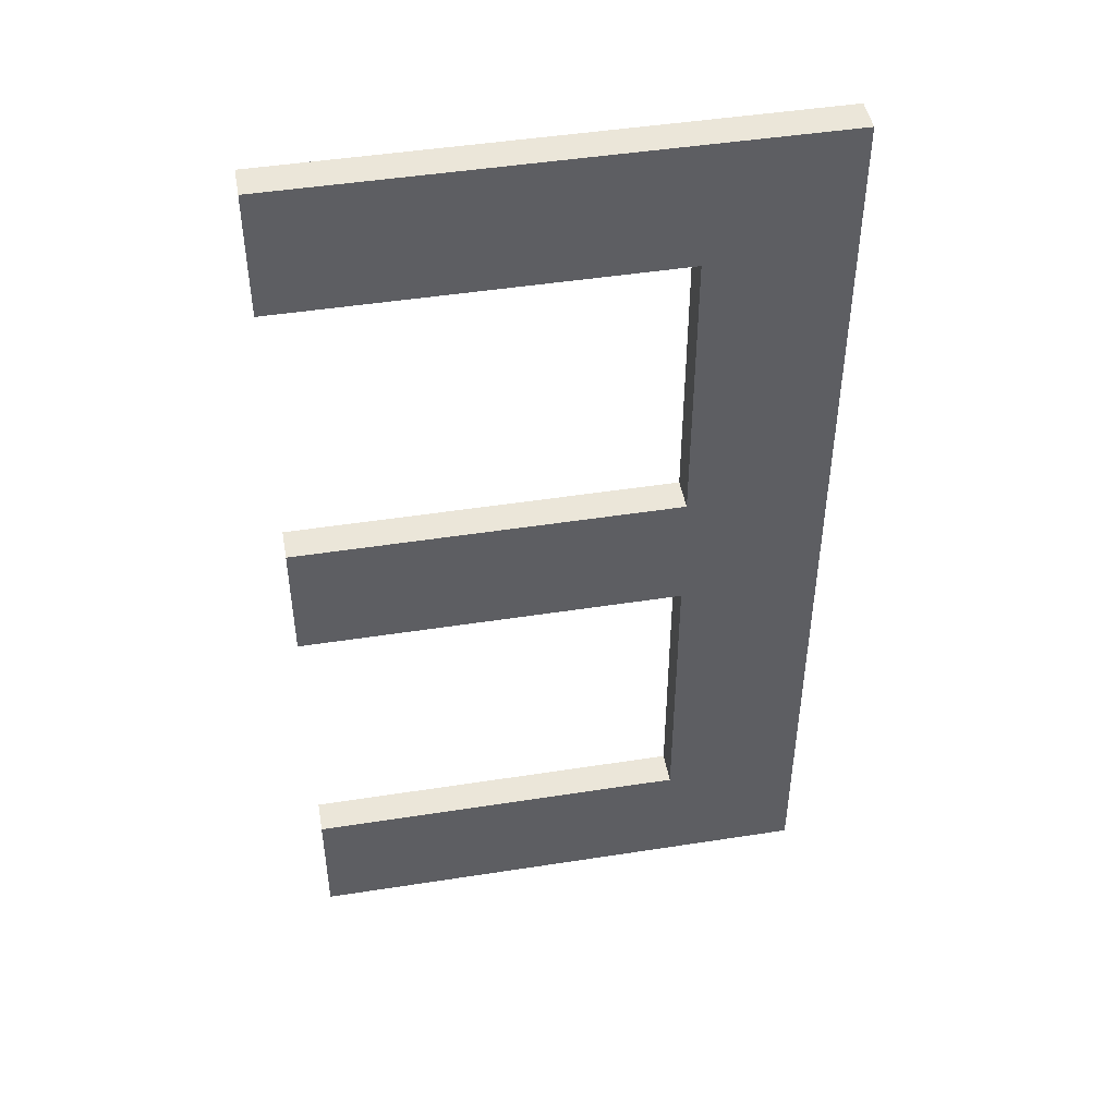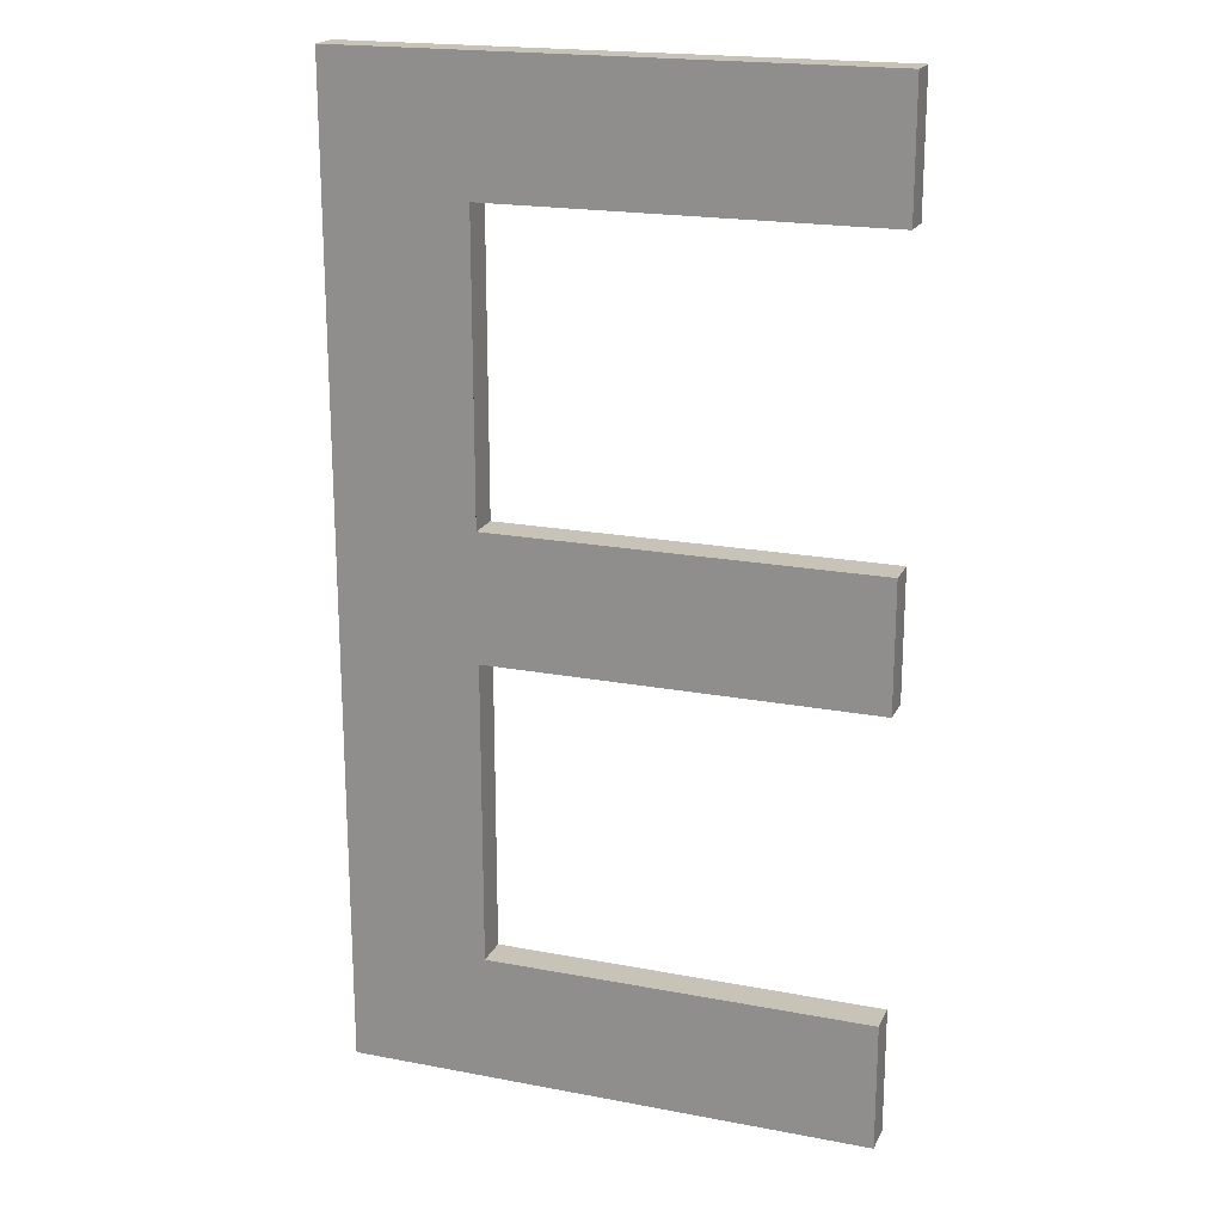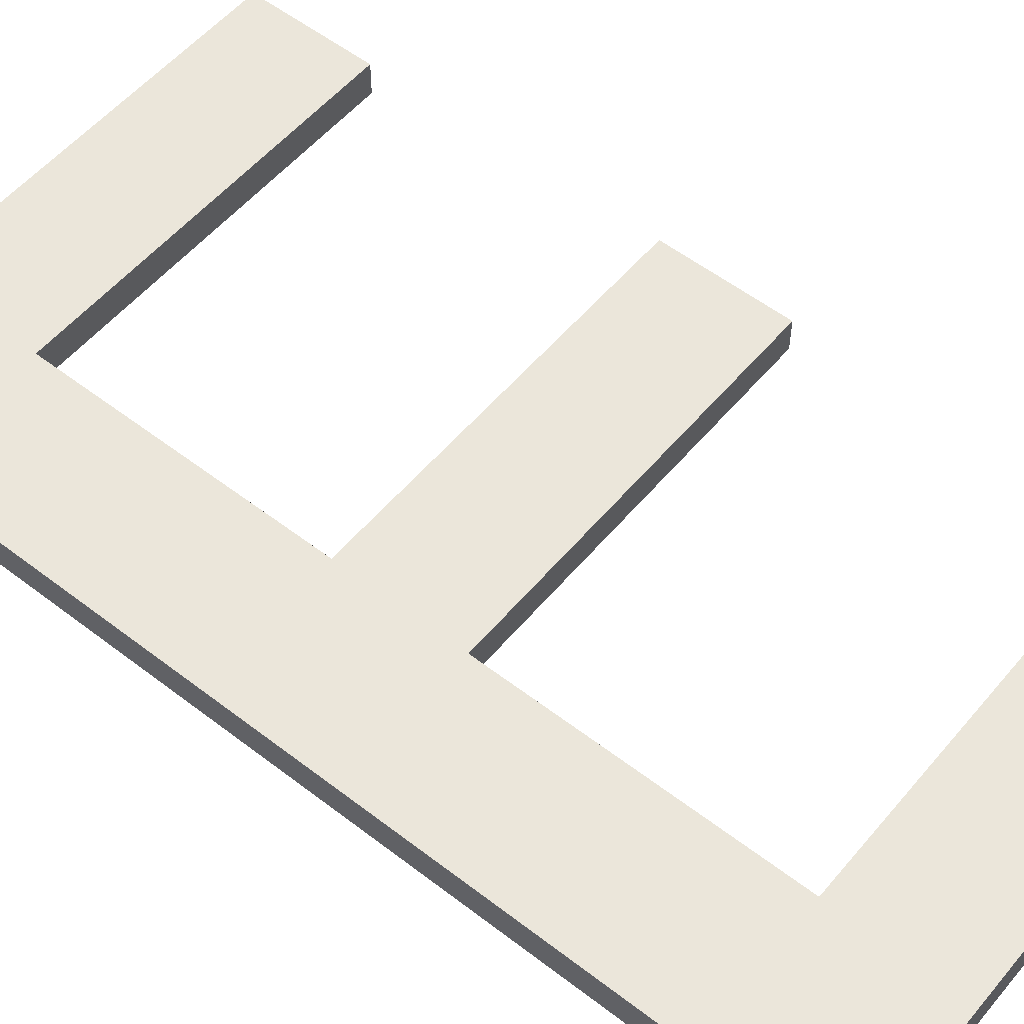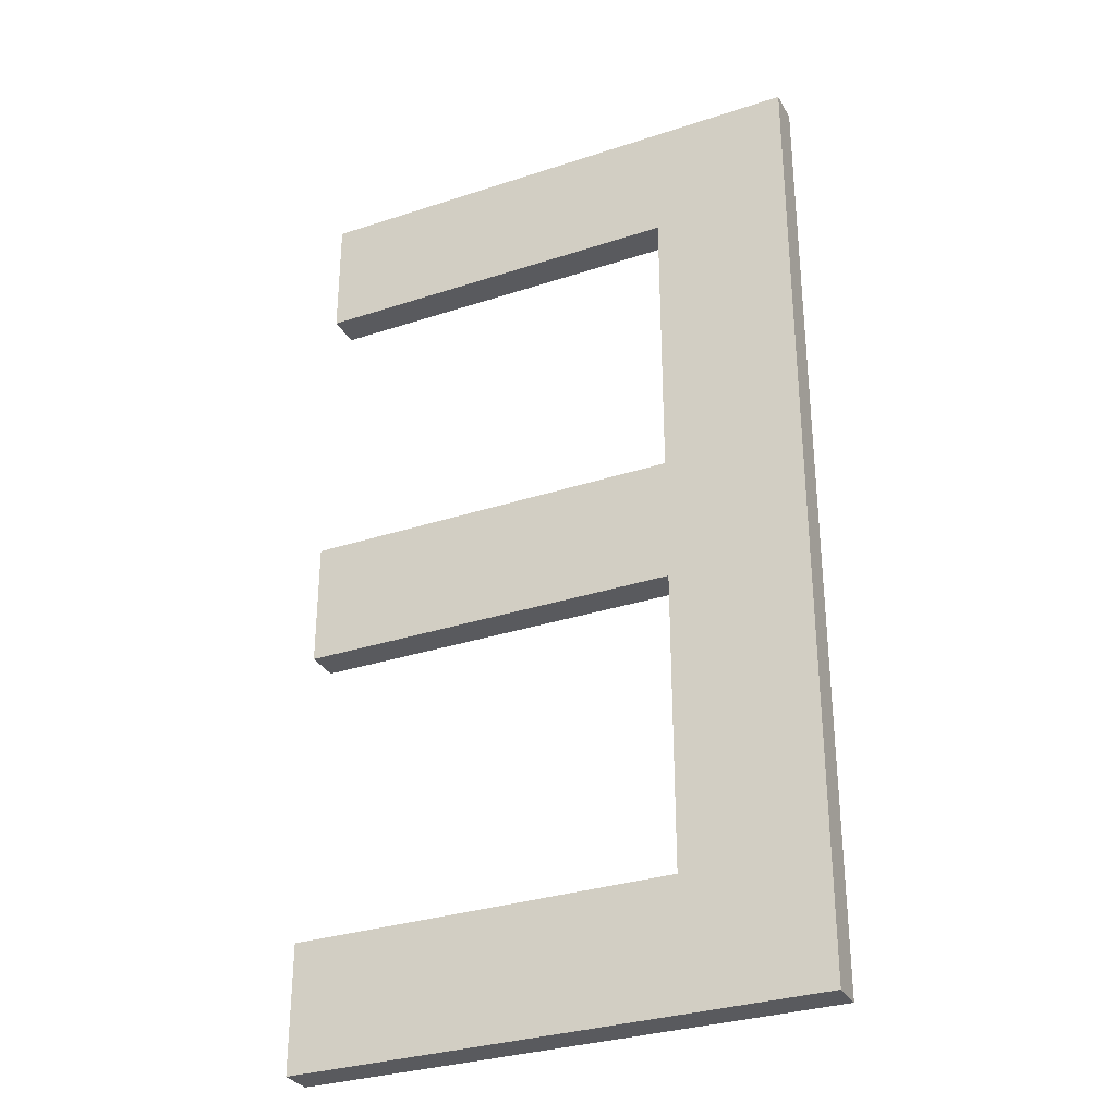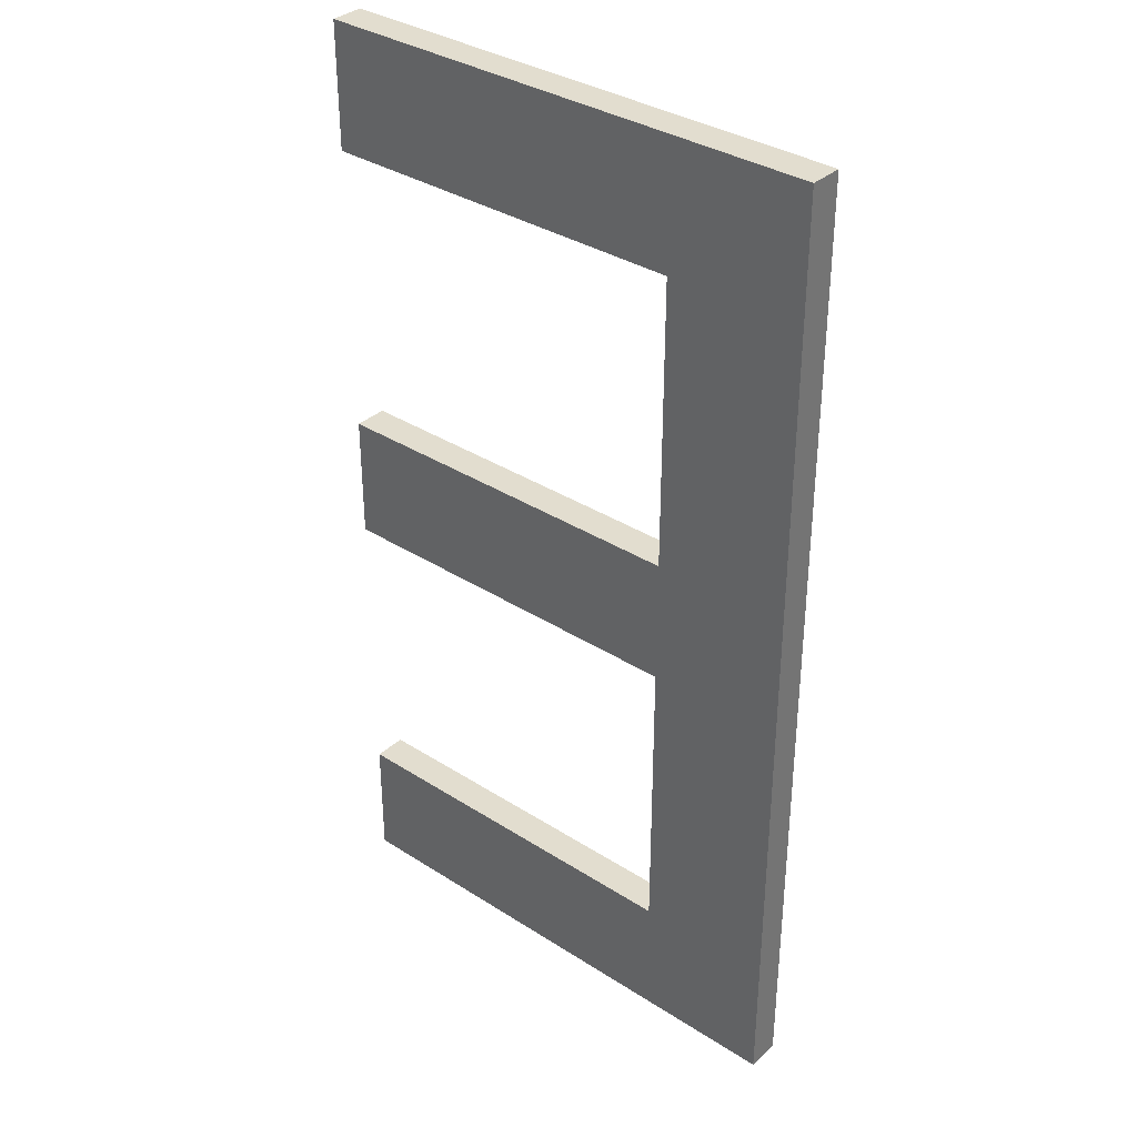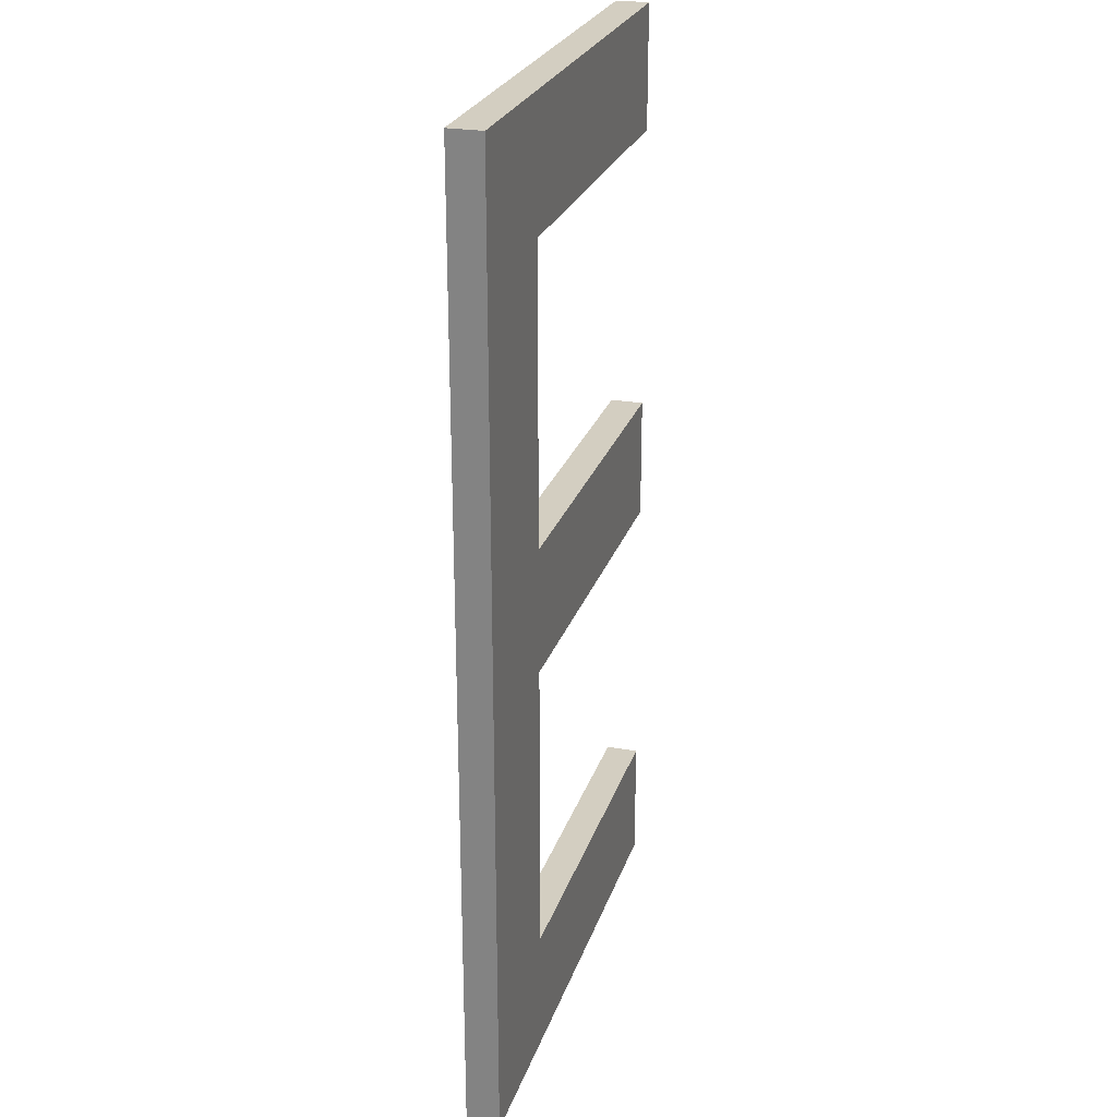
<metadata>
{"format":"obj","ext":"obj","renderer":"f3d","projection":"perspective","resolution":1024,"background":"white","views":[{"elev":46.8,"azim":169.9,"up":"+Y"},{"elev":19.7,"azim":19.5,"up":"+Y"},{"elev":54.8,"azim":-50.8,"up":"+Z"},{"elev":-31.5,"azim":-155.0,"up":"+Y"},{"elev":34.9,"azim":-139.5,"up":"+Y"},{"elev":25.3,"azim":-73.8,"up":"+Y"}]}
</metadata>
<code>
o mesh16/mesh16-geometry#mesh16-geometry
v -0.4947 -0.3022 0.5753
v -0.4908 -0.2987 0.5753
v -0.4947 -0.2748 0.5753
v -0.48 -0.3022 0.5753
v -0.4908 -0.2784 0.5753
v -0.4947 -0.3022 0.5744
v -0.48 -0.2987 0.5753
v -0.4801 -0.2748 0.5753
v -0.4908 -0.2902 0.5753
v -0.4947 -0.2748 0.5744
v -0.48 -0.3022 0.5744
v -0.48 -0.2987 0.5744
v -0.4801 -0.2784 0.5753
v -0.4801 -0.2748 0.5744
v -0.4908 -0.2902 0.5744
v -0.4908 -0.2867 0.5753
v -0.4908 -0.2784 0.5744
v -0.4908 -0.2987 0.5744
v -0.48 -0.2902 0.5753
v -0.4801 -0.2784 0.5744
v -0.48 -0.2902 0.5744
v -0.48 -0.2867 0.5753
v -0.4908 -0.2867 0.5744
v -0.48 -0.2867 0.5744
f 1 2 3
f 2 1 4
f 3 2 1
f 4 1 2
f 5 3 2
f 2 3 5
f 3 6 1
f 1 6 3
f 6 4 1
f 1 4 6
f 2 4 7
f 7 4 2
f 3 5 8
f 8 5 3
f 5 2 9
f 9 2 5
f 6 3 10
f 10 3 6
f 4 6 11
f 11 6 4
f 4 12 7
f 7 12 4
f 12 2 7
f 7 2 12
f 8 5 13
f 13 5 8
f 14 3 8
f 8 3 14
f 2 15 9
f 9 15 2
f 5 9 16
f 16 9 5
f 3 14 10
f 10 14 3
f 10 17 6
f 6 17 10
f 6 18 11
f 11 18 6
f 12 4 11
f 11 4 12
f 2 12 18
f 18 12 2
f 17 13 5
f 5 13 17
f 13 14 8
f 8 14 13
f 15 2 18
f 18 2 15
f 15 19 9
f 9 19 15
f 19 16 9
f 9 16 19
f 16 17 5
f 5 17 16
f 17 10 14
f 14 10 17
f 6 17 15
f 15 17 6
f 18 6 15
f 15 6 18
f 11 18 12
f 12 18 11
f 13 17 20
f 20 17 13
f 14 13 20
f 20 13 14
f 19 15 21
f 21 15 19
f 16 19 22
f 22 19 16
f 17 16 23
f 23 16 17
f 17 14 20
f 20 14 17
f 23 15 17
f 17 15 23
f 15 23 21
f 21 23 15
f 24 19 21
f 21 19 24
f 19 24 22
f 22 24 19
f 24 16 22
f 22 16 24
f 16 24 23
f 23 24 16
f 21 23 24
f 24 23 21

</code>
